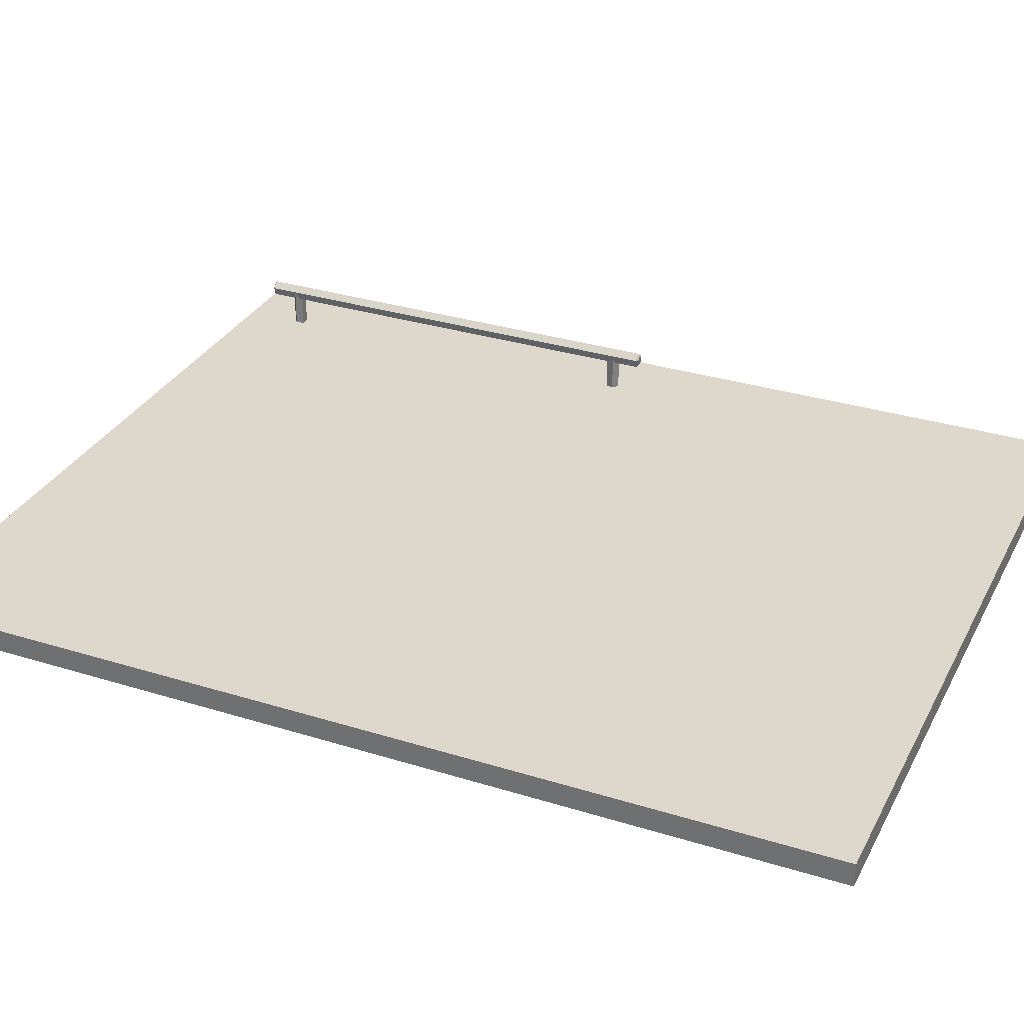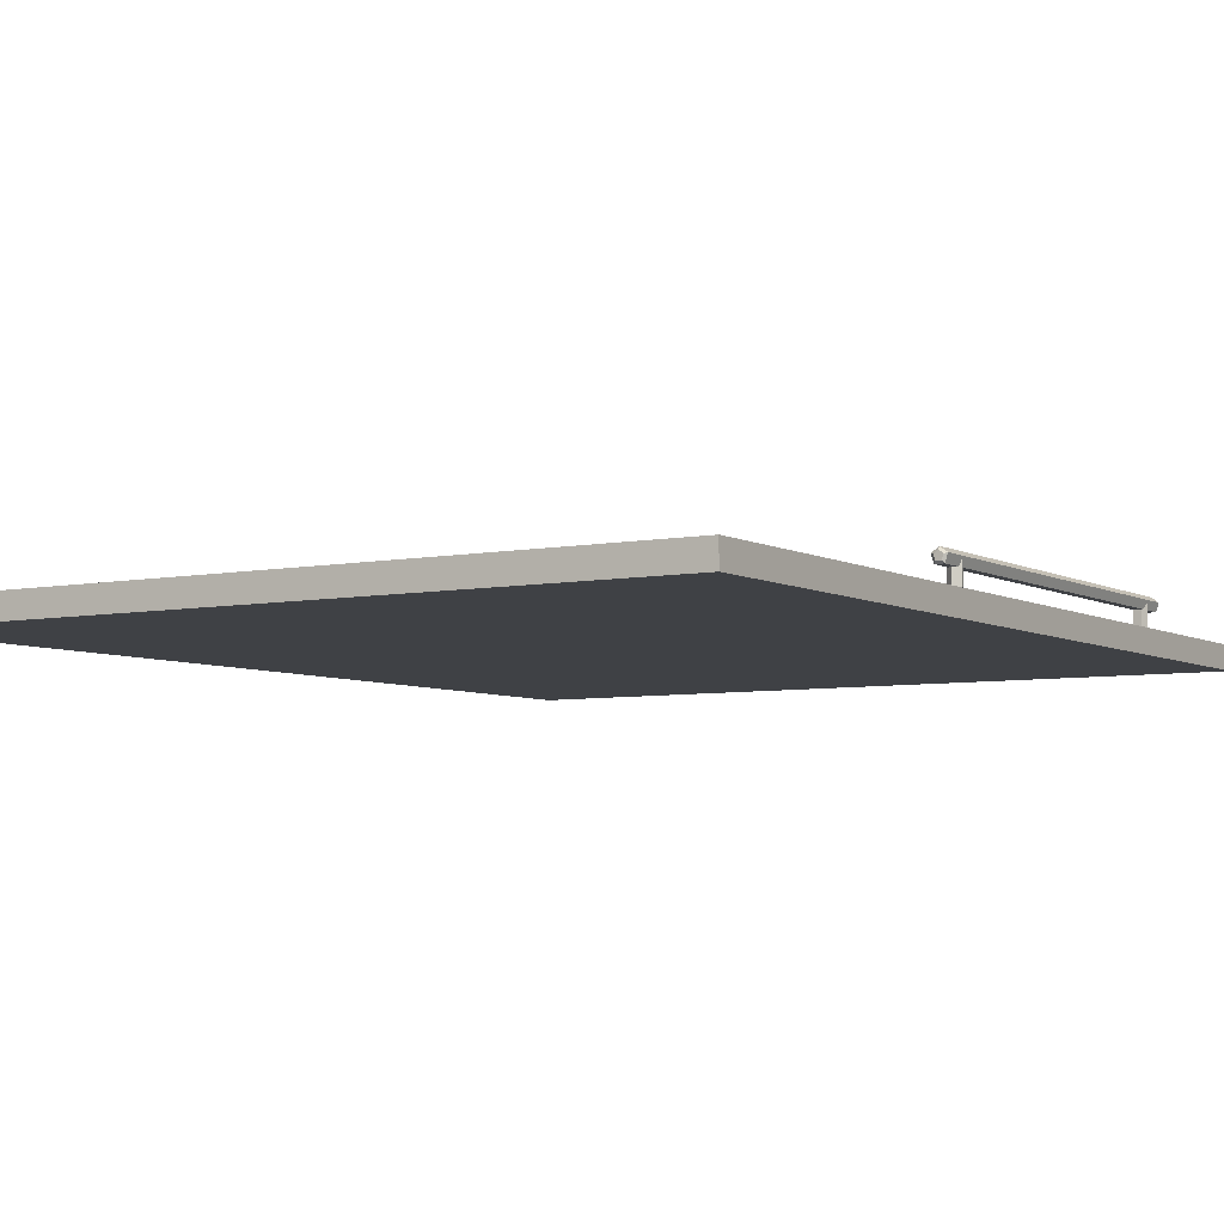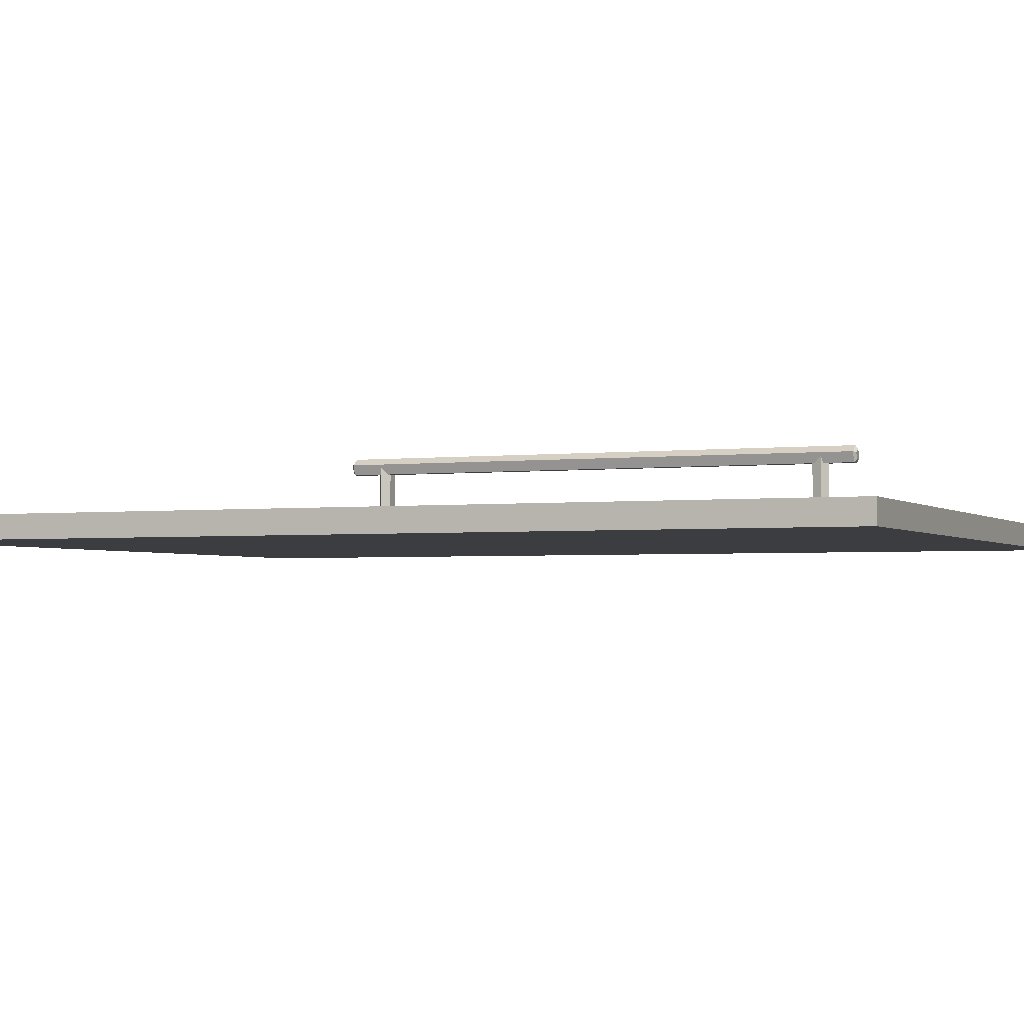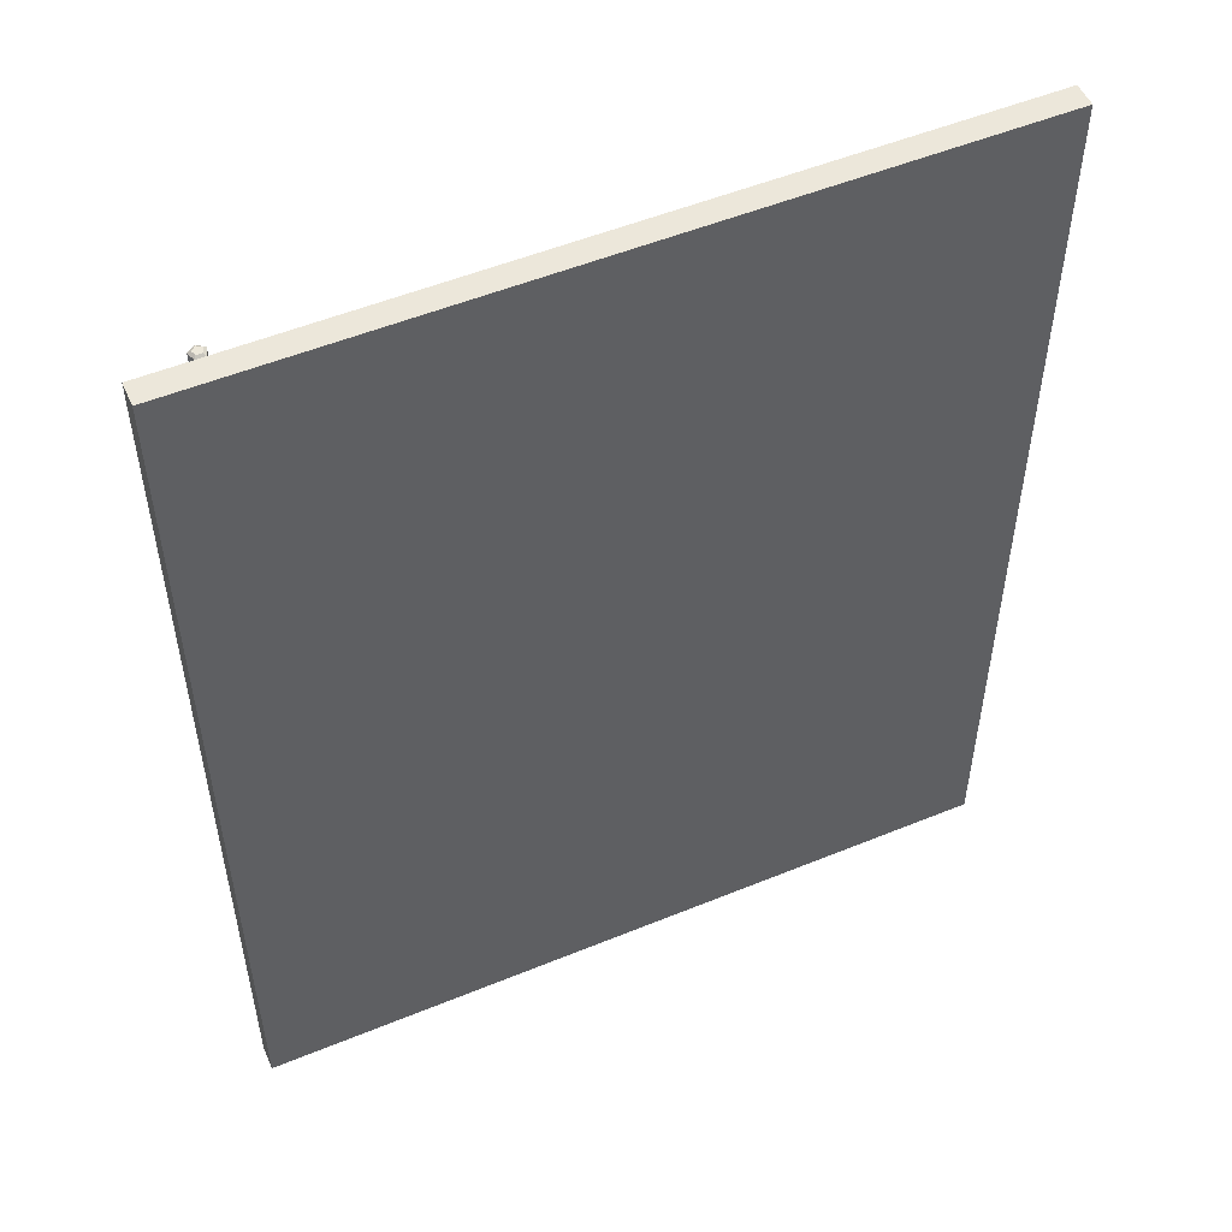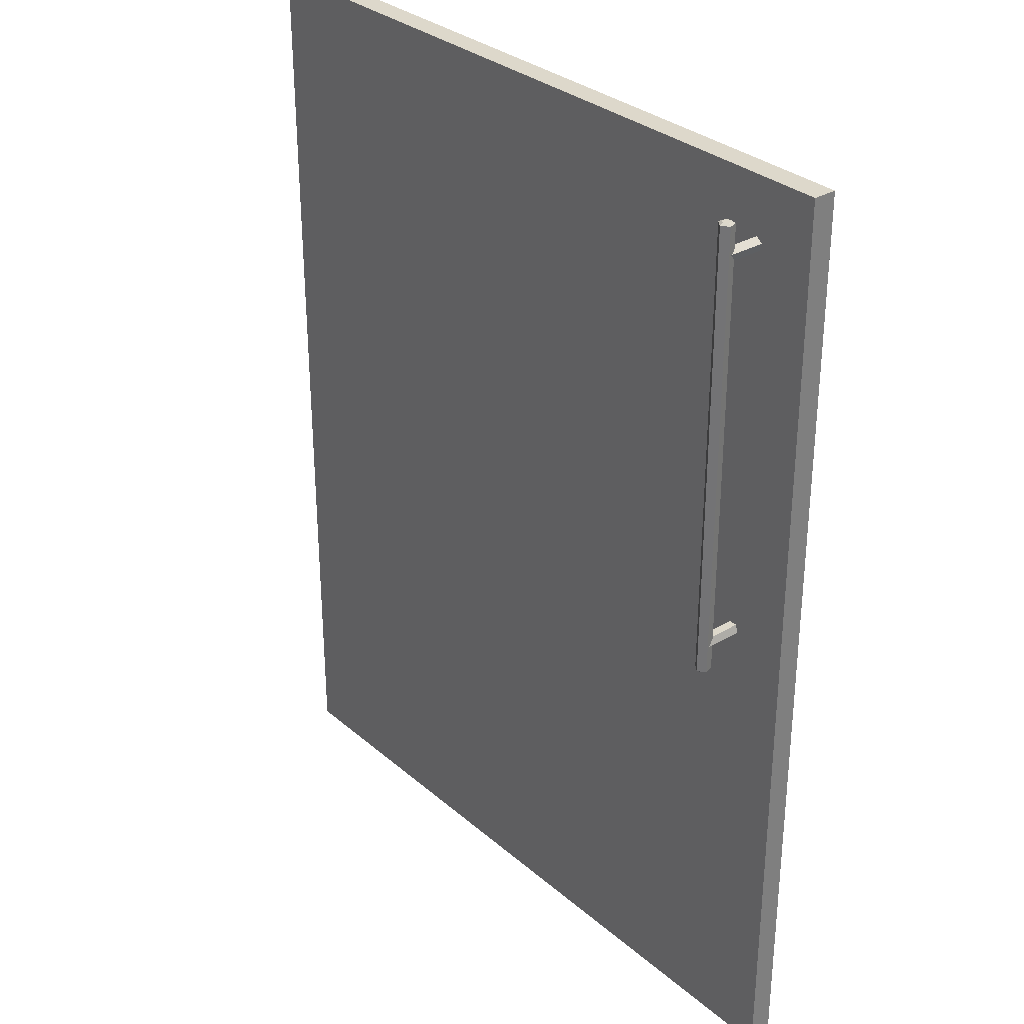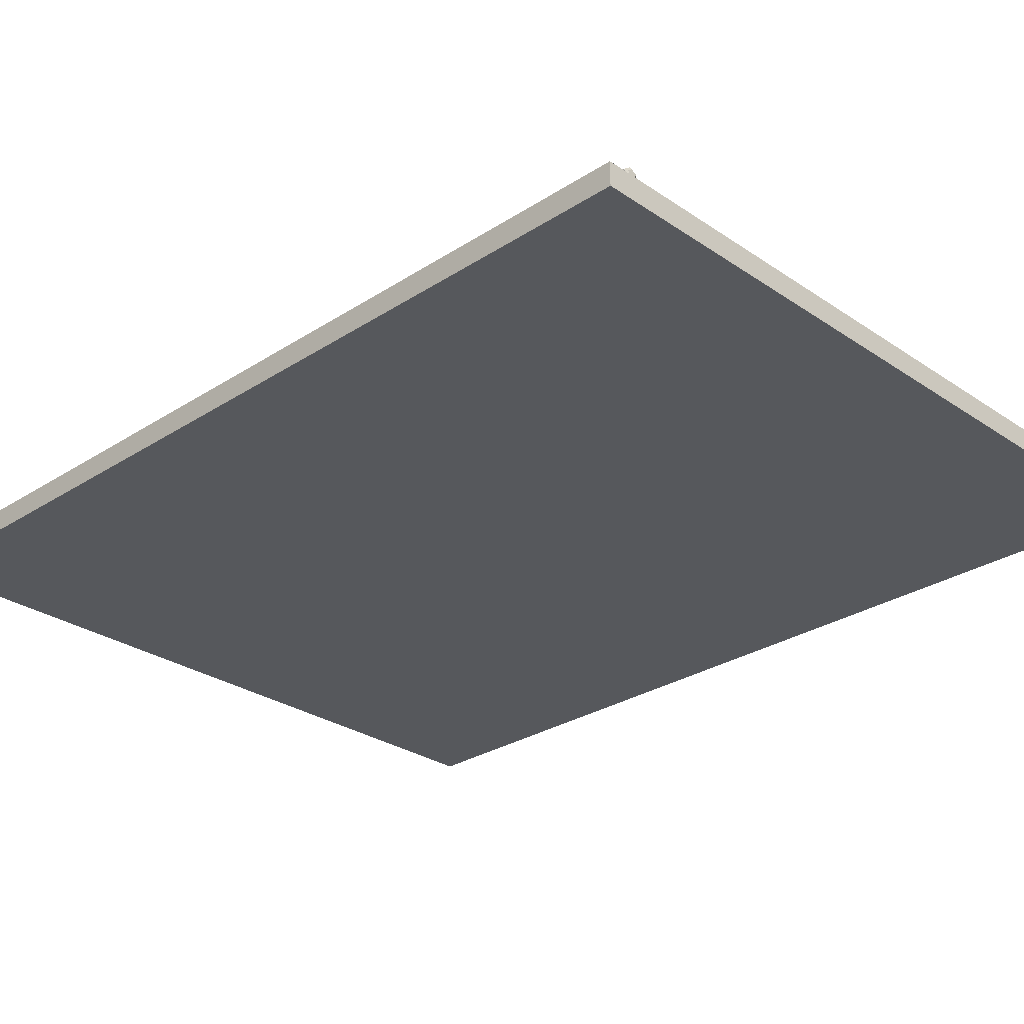
<metadata>
{"format":"obj","ext":"obj","renderer":"f3d","projection":"perspective","resolution":1024,"background":"white","views":[{"elev":31.5,"azim":-66.2,"up":"+Z"},{"elev":-5.7,"azim":32.0,"up":"+Z"},{"elev":-2.5,"azim":113.4,"up":"+Z"},{"elev":52.5,"azim":156.2,"up":"+Y"},{"elev":31.4,"azim":50.2,"up":"+Y"},{"elev":-28.3,"azim":134.3,"up":"+Z"}]}
</metadata>
<code>
v -0.558 -0.6813 0.5169
v 0.5425 0.7068 0.5169
v -0.558 0.7068 0.5169
v 0.5425 -0.6813 0.5169
v 0.5425 -0.6813 0.5515
v 0.5425 -0.6813 0.5515
v 0.5425 -0.6813 0.5515
v 0.5425 -0.6813 0.5515
v 0.5425 -0.6813 0.5515
v 0.5425 -0.6813 0.5515
v -0.558 0.7068 0.5515
v -0.558 0.7068 0.5515
v -0.558 0.7068 0.5515
v -0.558 0.7068 0.5515
v -0.558 0.7068 0.5515
v -0.558 0.7068 0.5515
v -0.558 -0.6813 0.5515
v -0.558 -0.6813 0.5515
v -0.558 -0.6813 0.5515
v -0.558 -0.6813 0.5515
v -0.558 -0.6813 0.5515
v -0.558 -0.6813 0.5515
v 0.5425 0.7068 0.5515
v 0.5425 0.7068 0.5515
v 0.5425 0.7068 0.5515
v 0.5425 0.7068 0.5515
v 0.5425 0.7068 0.5515
v 0.5425 0.7068 0.5515
v -0.558 -0.6813 0.5169
v -0.558 -0.6813 0.5169
v -0.558 -0.6813 0.5169
v -0.558 -0.6813 0.5169
v -0.558 -0.6813 0.5169
v 0.5425 0.7068 0.5169
v 0.5425 0.7068 0.5169
v 0.5425 0.7068 0.5169
v 0.5425 0.7068 0.5169
v 0.5425 0.7068 0.5169
v -0.558 0.7068 0.5169
v -0.558 0.7068 0.5169
v -0.558 0.7068 0.5169
v -0.558 0.7068 0.5169
v -0.558 0.7068 0.5169
v 0.5425 -0.6813 0.5169
v 0.5425 -0.6813 0.5169
v 0.5425 -0.6813 0.5169
v 0.5425 -0.6813 0.5169
v 0.5425 -0.6813 0.5169
v 0.4462 -0.01245 0.6005
v 0.4503 -0.01245 0.6132
v 0.4437 -0.01245 0.6084
v 0.4545 -0.01245 0.6005
v 0.4503 -0.009573 0.6177
v 0.4436 -0.009573 0.5969
v 0.4571 -0.009573 0.5969
v 0.457 -0.01245 0.6084
v 0.4394 -0.009573 0.6098
v 0.4503 0.07974 0.6177
v 0.4613 -0.009573 0.6098
v 0.4436 0.02848 0.5969
v 0.4436 0.02848 0.5969
v 0.4503 0.02356 0.5969
v 0.4503 0.02356 0.5969
v 0.4394 0.07974 0.6098
v 0.4613 0.07974 0.6098
v 0.4408 0.03053 0.6055
v 0.4408 0.03053 0.6055
v 0.4571 0.02848 0.5969
v 0.4571 0.02848 0.5969
v 0.4599 0.03053 0.6055
v 0.4599 0.03053 0.6055
v 0.4503 0.02356 0.5515
v 0.4599 0.03053 0.5515
v 0.4436 0.07974 0.5969
v 0.4571 0.0392 0.5969
v 0.4571 0.0392 0.5969
v 0.4408 0.03053 0.5515
v 0.4436 0.0392 0.5969
v 0.4436 0.0392 0.5969
v 0.4571 0.07974 0.5969
v 0.4444 0.0418 0.5515
v 0.4444 0.0418 0.5969
v 0.4444 0.0418 0.5969
v 0.4563 0.0418 0.5969
v 0.4563 0.0418 0.5969
v 0.4563 0.0418 0.5515
v 0.4503 0.0418 0.5515
v 0.4462 -0.01245 0.6005
v 0.4503 -0.01245 0.6132
v 0.4437 -0.01245 0.6084
v 0.4545 -0.01245 0.6005
v 0.4503 -0.009573 0.6177
v 0.4436 -0.009573 0.5969
v 0.4571 -0.009573 0.5969
v 0.457 -0.01245 0.6084
v 0.4394 -0.009573 0.6098
v 0.4503 0.07974 0.6177
v 0.4613 -0.009573 0.6098
v 0.4436 0.02848 0.5969
v 0.4436 0.02848 0.5969
v 0.4503 0.02356 0.5969
v 0.4503 0.02356 0.5969
v 0.4394 0.07974 0.6098
v 0.4613 0.07974 0.6098
v 0.4408 0.03053 0.6055
v 0.4408 0.03053 0.6055
v 0.4571 0.02848 0.5969
v 0.4571 0.02848 0.5969
v 0.4599 0.03053 0.6055
v 0.4599 0.03053 0.6055
v 0.4503 0.02356 0.5515
v 0.4599 0.03053 0.5515
v 0.4436 0.07974 0.5969
v 0.4571 0.0392 0.5969
v 0.4571 0.0392 0.5969
v 0.4408 0.03053 0.5515
v 0.4436 0.0392 0.5969
v 0.4436 0.0392 0.5969
v 0.4571 0.07974 0.5969
v 0.4444 0.0418 0.5515
v 0.4444 0.0418 0.5969
v 0.4444 0.0418 0.5969
v 0.4563 0.0418 0.5969
v 0.4563 0.0418 0.5969
v 0.4563 0.0418 0.5515
v 0.4503 0.0418 0.5515
v 0.4503 0.07974 0.6177
v 0.4613 0.5685 0.6098
v 0.4503 0.5685 0.6177
v 0.4613 0.07974 0.6098
v 0.4394 0.07974 0.6098
v 0.4571 0.07974 0.5969
v 0.4394 0.5685 0.6098
v 0.4571 0.5685 0.5969
v 0.4436 0.5685 0.5969
v 0.4436 0.07974 0.5969
v 0.4503 0.07974 0.6177
v 0.4613 0.5685 0.6098
v 0.4503 0.5685 0.6177
v 0.4613 0.07974 0.6098
v 0.4394 0.07974 0.6098
v 0.4571 0.07974 0.5969
v 0.4394 0.5685 0.6098
v 0.4571 0.5685 0.5969
v 0.4436 0.5685 0.5969
v 0.4436 0.07974 0.5969
v 0.4503 0.6578 0.6177
v 0.4436 0.6578 0.5969
v 0.4394 0.6578 0.6098
v 0.4571 0.6578 0.5969
v 0.4408 0.6177 0.6055
v 0.4408 0.6177 0.6055
v 0.4436 0.6607 0.6084
v 0.4394 0.5685 0.6098
v 0.4613 0.6578 0.6098
v 0.4436 0.6197 0.5969
v 0.4436 0.6197 0.5969
v 0.4462 0.6607 0.6005
v 0.4503 0.5685 0.6177
v 0.4503 0.6607 0.6132
v 0.457 0.6607 0.6084
v 0.4571 0.6197 0.5969
v 0.4571 0.6197 0.5969
v 0.4503 0.6246 0.5969
v 0.4503 0.6246 0.5969
v 0.4545 0.6607 0.6005
v 0.4408 0.6177 0.5515
v 0.4436 0.609 0.5969
v 0.4436 0.609 0.5969
v 0.4613 0.5685 0.6098
v 0.4599 0.6177 0.6055
v 0.4599 0.6177 0.6055
v 0.4503 0.6246 0.5515
v 0.4436 0.5685 0.5969
v 0.4599 0.6177 0.5515
v 0.4444 0.6064 0.5969
v 0.4444 0.6064 0.5969
v 0.4571 0.5685 0.5969
v 0.4563 0.6064 0.5515
v 0.4444 0.6064 0.5515
v 0.4563 0.6064 0.5969
v 0.4563 0.6064 0.5969
v 0.4571 0.609 0.5969
v 0.4571 0.609 0.5969
v 0.4503 0.6064 0.5515
v 0.4503 0.6578 0.6177
v 0.4436 0.6578 0.5969
v 0.4394 0.6578 0.6098
v 0.4571 0.6578 0.5969
v 0.4408 0.6177 0.6055
v 0.4408 0.6177 0.6055
v 0.4436 0.6607 0.6084
v 0.4394 0.5685 0.6098
v 0.4613 0.6578 0.6098
v 0.4436 0.6197 0.5969
v 0.4436 0.6197 0.5969
v 0.4462 0.6607 0.6005
v 0.4503 0.5685 0.6177
v 0.4503 0.6607 0.6132
v 0.457 0.6607 0.6084
v 0.4571 0.6197 0.5969
v 0.4571 0.6197 0.5969
v 0.4503 0.6246 0.5969
v 0.4503 0.6246 0.5969
v 0.4545 0.6607 0.6005
v 0.4408 0.6177 0.5515
v 0.4436 0.609 0.5969
v 0.4436 0.609 0.5969
v 0.4613 0.5685 0.6098
v 0.4599 0.6177 0.6055
v 0.4599 0.6177 0.6055
v 0.4503 0.6246 0.5515
v 0.4436 0.5685 0.5969
v 0.4599 0.6177 0.5515
v 0.4444 0.6064 0.5969
v 0.4444 0.6064 0.5969
v 0.4571 0.5685 0.5969
v 0.4563 0.6064 0.5515
v 0.4444 0.6064 0.5515
v 0.4563 0.6064 0.5969
v 0.4563 0.6064 0.5969
v 0.4571 0.609 0.5969
v 0.4571 0.609 0.5969
v 0.4503 0.6064 0.5515
f 2 1 3
f 1 2 4
f 5 11 22
f 11 5 27
f 21 14 8
f 23 8 14
f 15 31 19
f 18 29 13
f 33 6 17
f 20 10 32
f 7 36 28
f 25 34 9
f 26 39 16
f 12 41 24
f 31 15 42
f 40 13 29
f 6 33 47
f 48 32 10
f 36 7 44
f 45 9 34
f 39 26 35
f 38 24 41
f 43 30 37
f 46 37 30
f 51 50 49
f 52 49 50
f 50 51 53
f 49 54 51
f 52 55 49
f 56 52 50
f 57 53 51
f 50 53 56
f 57 51 54
f 54 49 55
f 52 56 55
f 57 53 54
f 53 57 58
f 59 56 53
f 54 61 57
f 55 54 53
f 55 62 54
f 59 55 56
f 64 58 57
f 58 65 53
f 59 55 53
f 59 53 65
f 66 57 61
f 61 54 62
f 69 62 55
f 59 70 55
f 64 57 66
f 65 70 59
f 60 72 67
f 63 72 60
f 68 73 63
f 69 55 70
f 64 66 74
f 70 65 76
f 77 67 72
f 72 63 73
f 71 73 68
f 79 74 66
f 80 76 65
f 71 75 73
f 77 81 67
f 79 83 74
f 78 67 81
f 80 85 76
f 75 84 73
f 80 74 83
f 78 81 82
f 85 80 83
f 86 73 84
f 82 81 84
f 86 84 87
f 87 84 81
f 88 89 90
f 89 88 91
f 92 90 89
f 90 93 88
f 88 94 91
f 89 91 95
f 90 92 96
f 95 92 89
f 93 90 96
f 94 88 93
f 94 95 91
f 93 92 96
f 97 96 92
f 92 95 98
f 96 99 93
f 92 93 94
f 93 102 94
f 95 94 98
f 96 97 103
f 92 104 97
f 92 94 98
f 104 92 98
f 99 96 106
f 102 93 99
f 94 102 107
f 94 109 98
f 106 96 103
f 98 109 104
f 105 111 100
f 100 111 101
f 101 112 108
f 109 94 107
f 113 106 103
f 114 104 109
f 111 105 116
f 112 101 111
f 108 112 110
f 106 113 117
f 104 114 119
f 112 115 110
f 105 120 116
f 113 121 117
f 120 105 118
f 114 123 119
f 112 124 115
f 121 113 119
f 122 120 118
f 121 119 123
f 124 112 125
f 124 120 122
f 126 124 125
f 120 124 126
f 129 128 127
f 130 127 128
f 127 131 129
f 130 128 132
f 133 129 131
f 134 132 128
f 133 131 135
f 132 134 136
f 136 135 131
f 135 136 134
f 137 138 139
f 138 137 140
f 139 141 137
f 142 138 140
f 141 139 143
f 138 142 144
f 145 141 143
f 146 144 142
f 141 145 146
f 144 146 145
f 149 148 147
f 150 147 148
f 149 152 148
f 149 148 153
f 149 147 154
f 149 153 147
f 155 147 150
f 148 156 150
f 148 150 158
f 156 148 152
f 154 152 149
f 158 153 148
f 159 154 147
f 160 147 153
f 147 155 159
f 147 160 155
f 155 161 150
f 150 163 155
f 164 150 156
f 166 158 150
f 151 167 157
f 152 154 168
f 153 158 160
f 170 159 155
f 161 155 160
f 166 150 161
f 172 155 163
f 150 164 163
f 165 157 173
f 166 160 158
f 173 157 167
f 151 169 167
f 174 168 154
f 155 172 170
f 161 160 166
f 171 162 175
f 165 173 162
f 169 177 167
f 168 174 176
f 170 172 178
f 175 162 173
f 175 179 171
f 180 167 177
f 181 176 174
f 184 178 172
f 183 171 179
f 180 177 185
f 182 185 177
f 178 181 174
f 184 181 178
f 183 179 182
f 179 185 182
f 186 187 188
f 187 186 189
f 187 190 188
f 192 187 188
f 193 186 188
f 186 192 188
f 189 186 194
f 189 195 187
f 197 189 187
f 190 187 195
f 188 190 193
f 187 192 197
f 186 193 198
f 192 186 199
f 198 194 186
f 194 199 186
f 189 200 194
f 194 201 189
f 195 189 203
f 189 197 205
f 196 206 191
f 207 193 190
f 199 197 192
f 194 198 209
f 199 194 200
f 200 189 205
f 201 194 211
f 201 203 189
f 212 196 204
f 197 199 205
f 206 196 212
f 206 208 191
f 193 207 213
f 209 211 194
f 205 199 200
f 214 202 210
f 202 212 204
f 206 215 208
f 216 213 207
f 217 211 209
f 212 202 214
f 210 218 214
f 215 206 219
f 213 216 221
f 211 217 223
f 218 210 222
f 224 215 219
f 215 224 220
f 213 221 217
f 217 221 223
f 220 218 222
f 220 224 218

</code>
